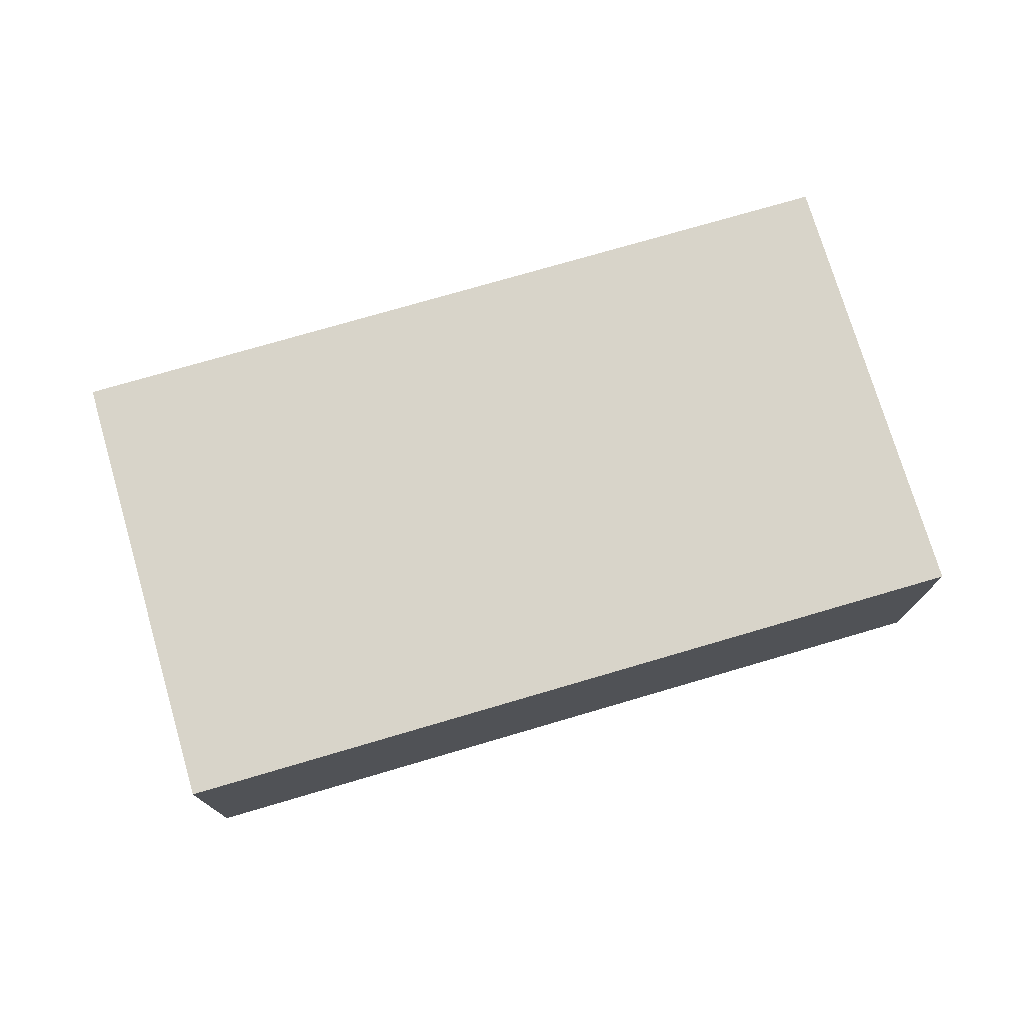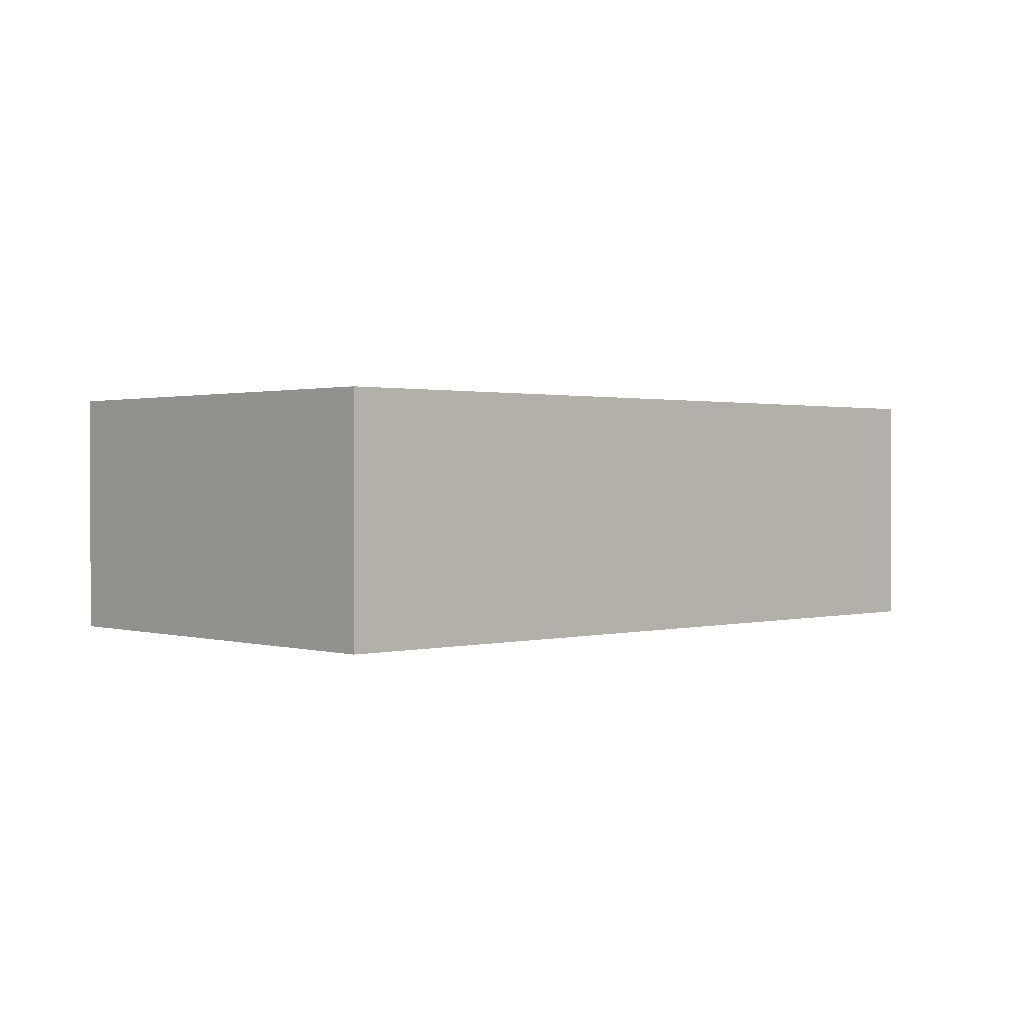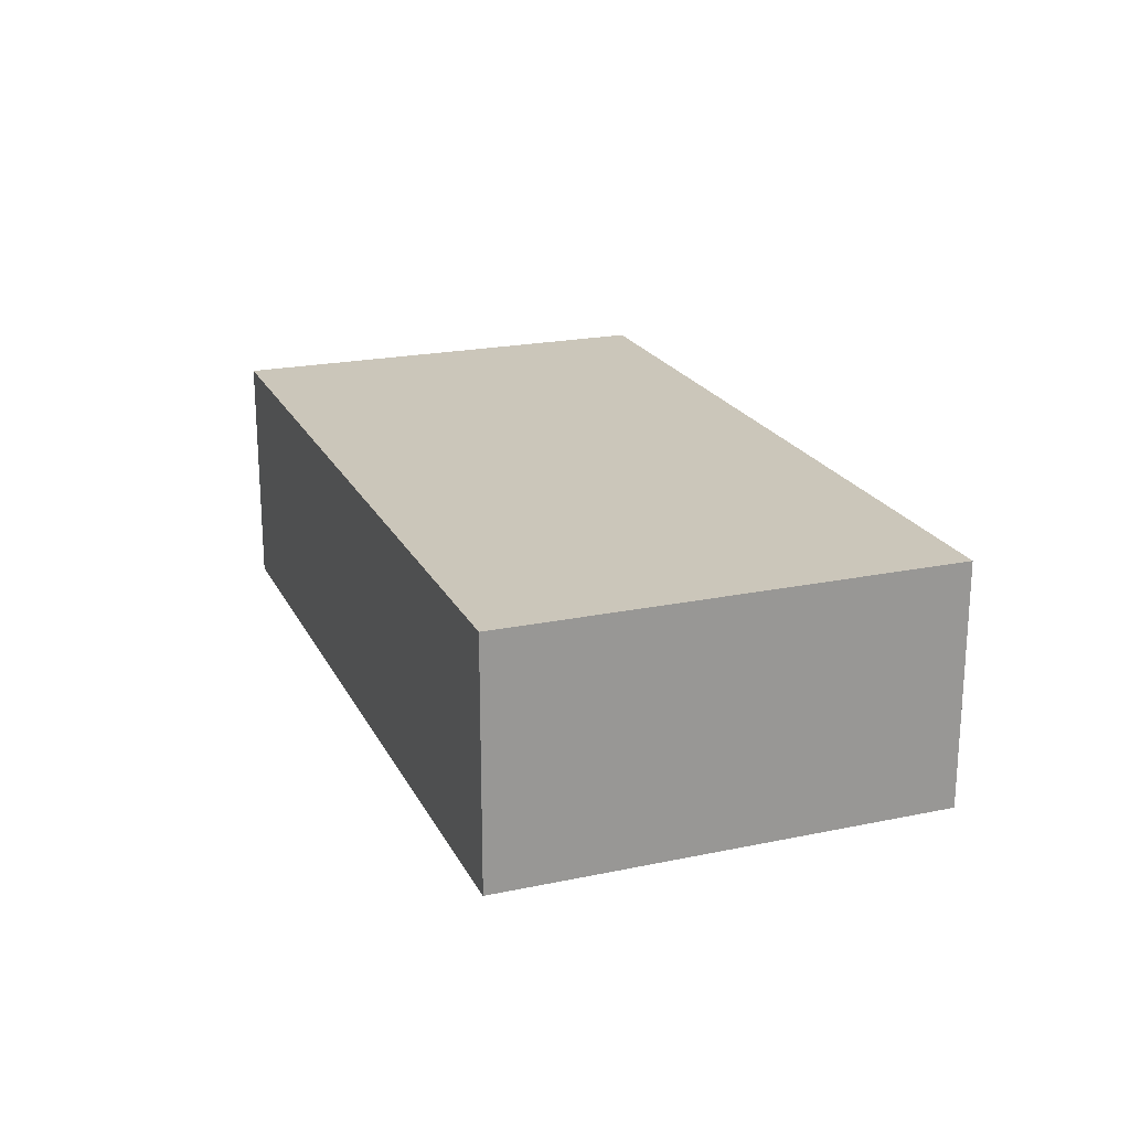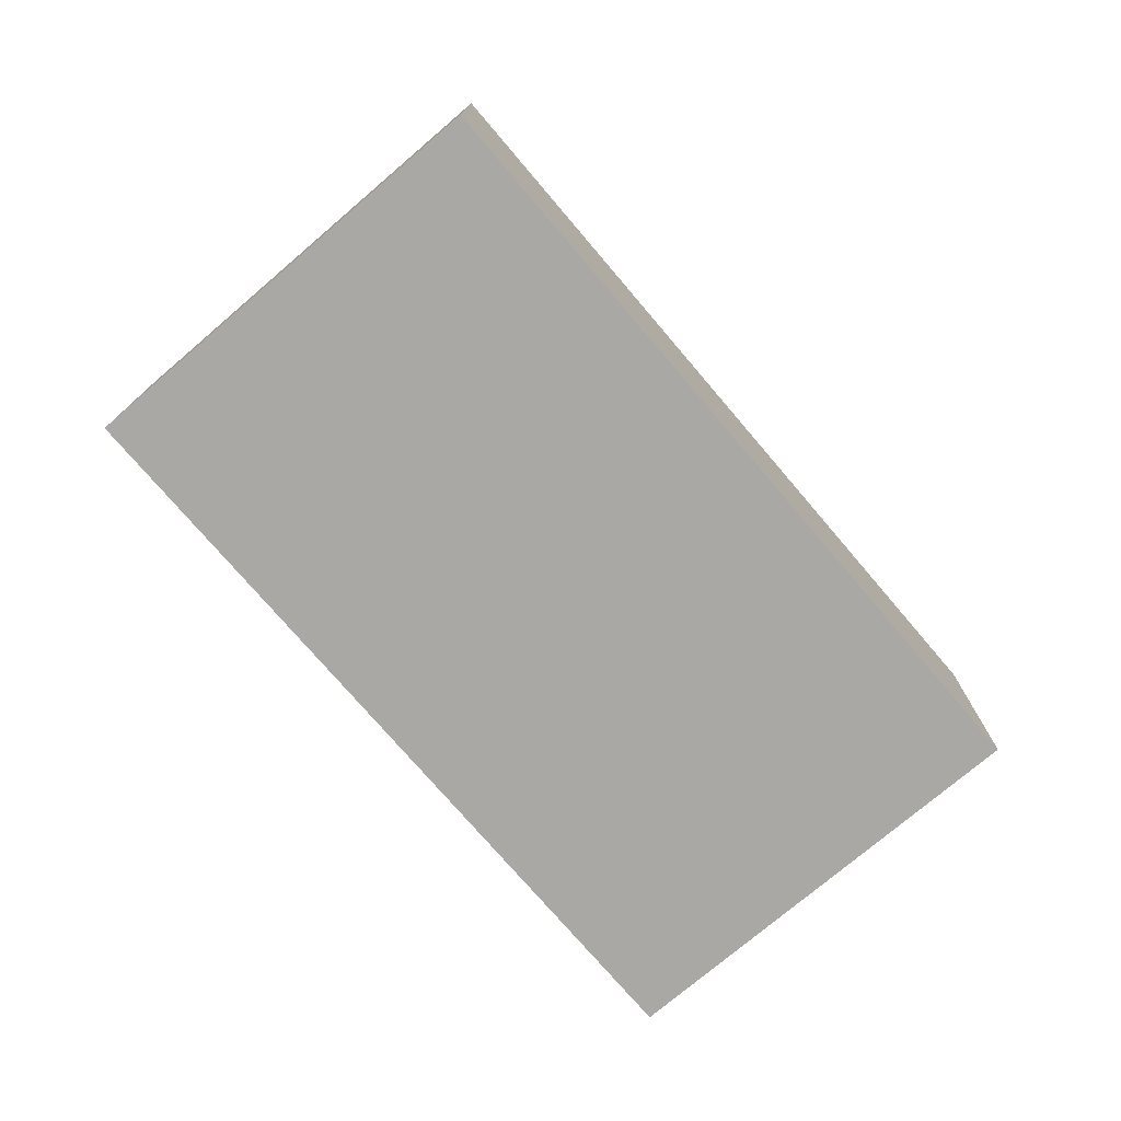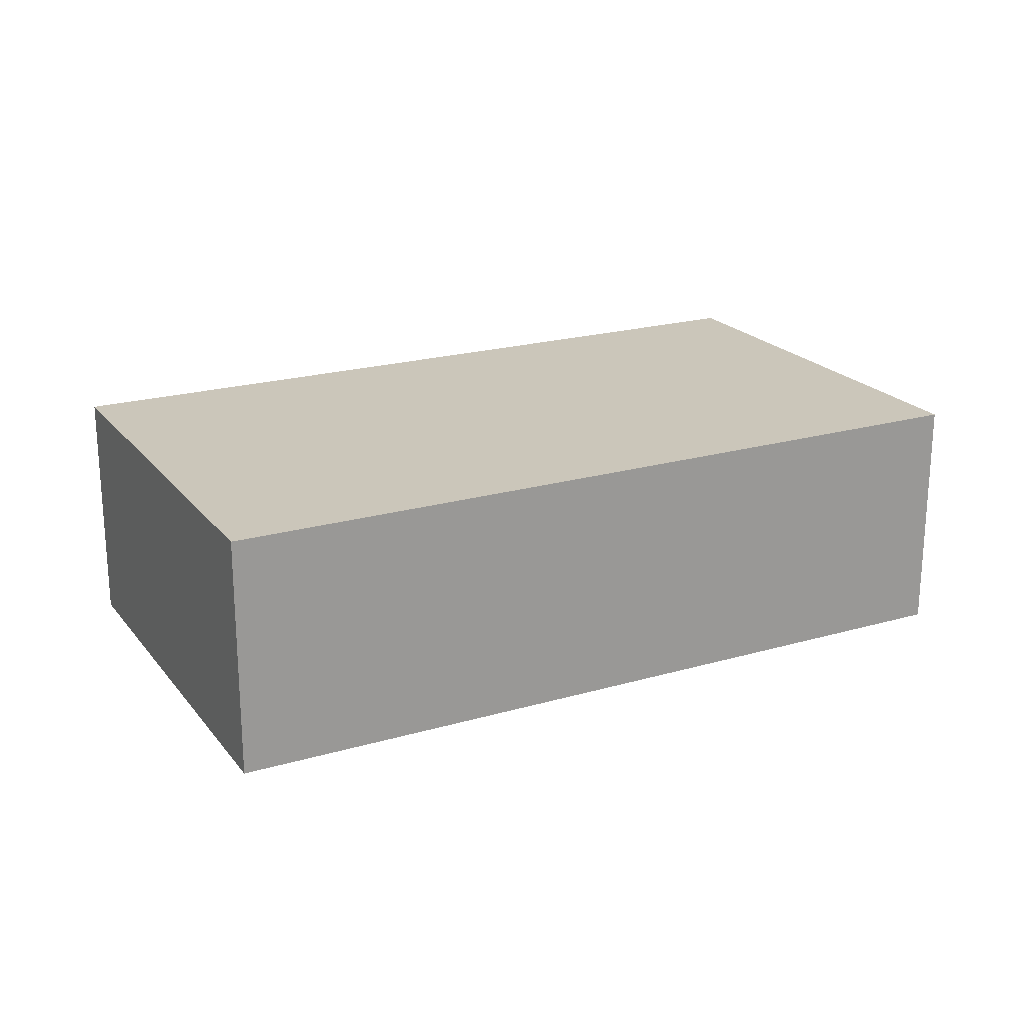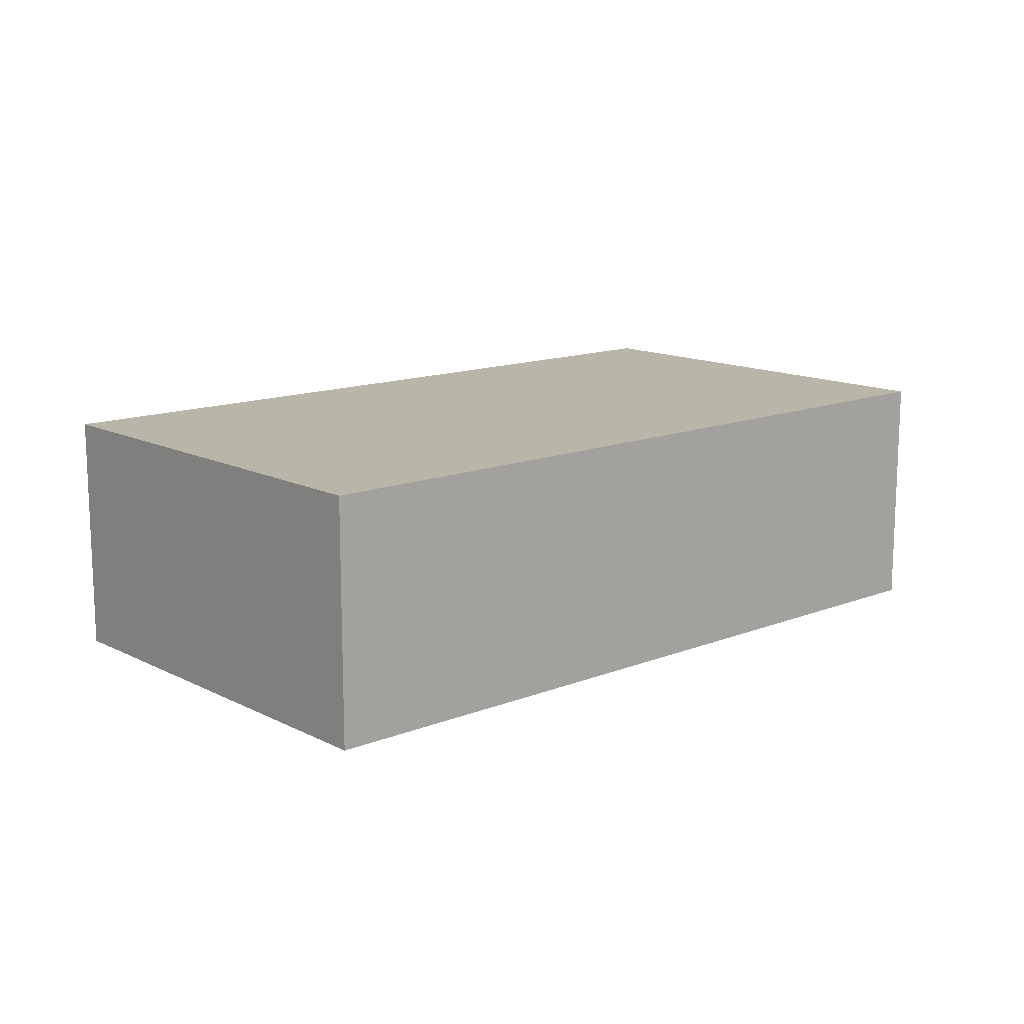
<metadata>
{"format":"obj","ext":"obj","renderer":"f3d","projection":"perspective","resolution":1024,"background":"white","views":[{"elev":75.1,"azim":151.2,"up":"+Y"},{"elev":1.0,"azim":124.3,"up":"+Y"},{"elev":21.1,"azim":-123.0,"up":"+Y"},{"elev":-75.1,"azim":-62.0,"up":"+Y"},{"elev":21.1,"azim":140.2,"up":"+Y"},{"elev":13.5,"azim":125.9,"up":"+Y"}]}
</metadata>
<code>
v  0 1.71 1.047e-16
v  6.341 1.71 -1.889
v  0.693 1.71 -3.137
v  5.648 1.71 1.247
v  6.341 1.157e-16 -1.889
v  0.693 1.921e-16 -3.137
v  0 0 0
v  5.648 -7.636e-17 1.247
g defaultobject
f 1 2 3
f 2 1 4
f 5 3 2
f 3 5 6
f 6 1 3
f 1 6 7
f 7 4 1
f 4 7 8
f 8 2 4
f 2 8 5
f 8 6 5
f 6 8 7

</code>
